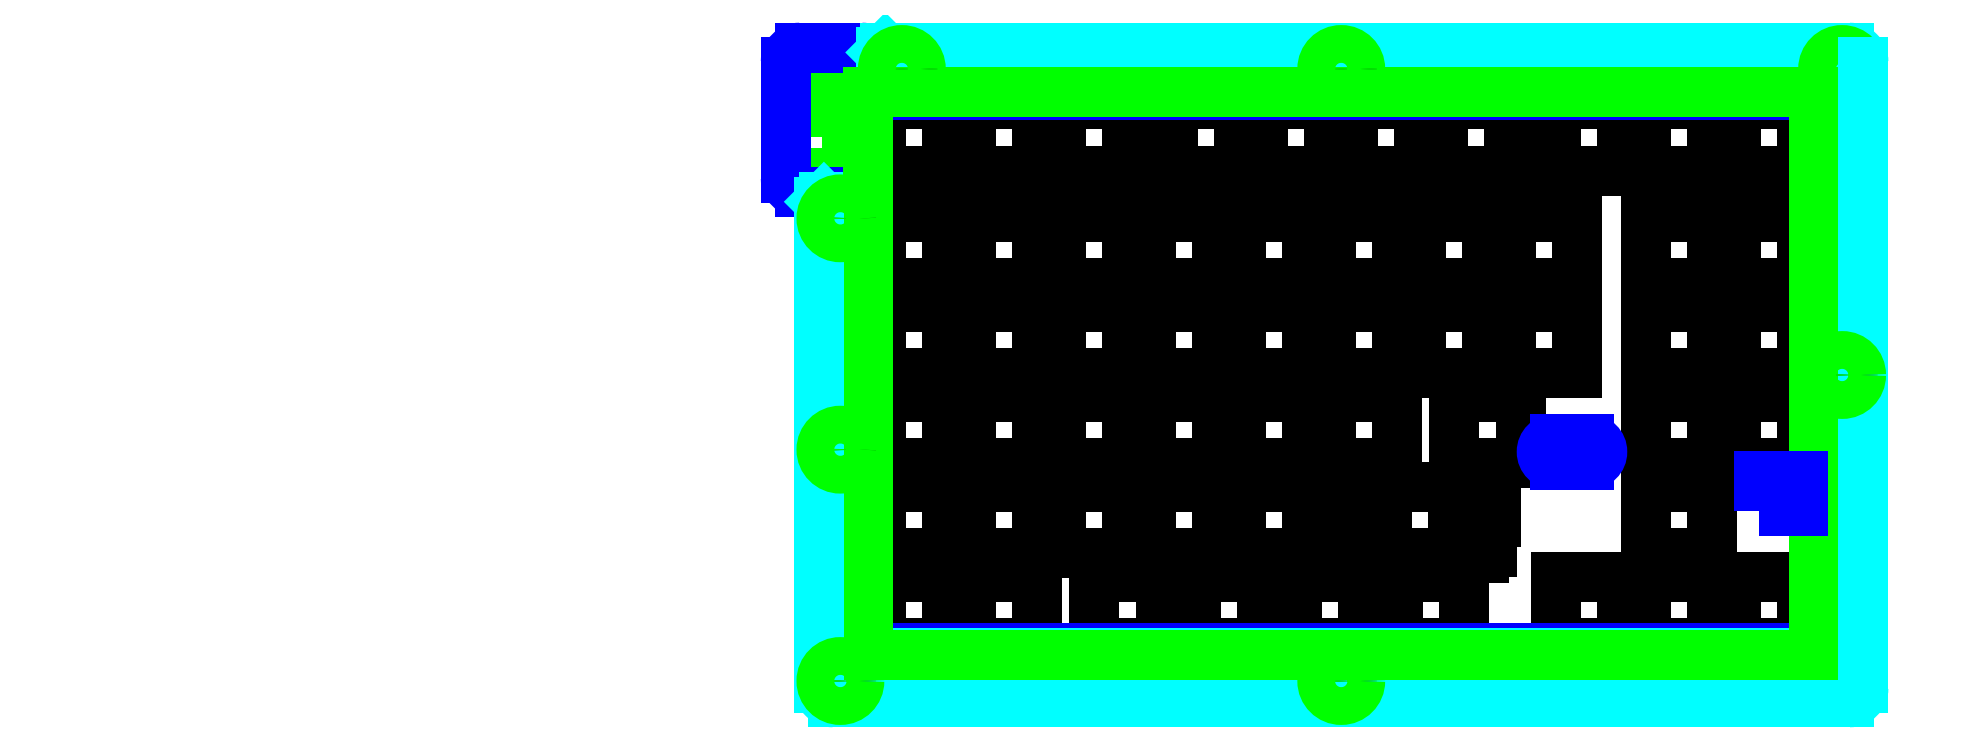
<metadata>
{"format":"dxf","ext":"dxf","renderer":"ezdxf+matplotlib","layout":"modelspace","background":"white","min_lineweight":24,"dpi":150}
</metadata>
<code>
0
SECTION
2
ENTITIES
0
LINE
8
Frame
10
372.5
20
126
11
372.5
21
-6.541
0
LINE
8
Frame
10
151.5
20
-6.541
11
151.5
21
97.37
0
LINE
8
0
10
345.5
20
16.96
11
359.5
21
16.96
0
LINE
8
0
10
359.5
20
16.96
11
359.5
21
2.959
0
LINE
8
0
10
359.5
20
2.959
11
345.5
21
2.959
0
LINE
8
0
10
345.5
20
2.959
11
345.5
21
16.96
0
LINE
8
0
10
326.5
20
16.96
11
340.5
21
16.96
0
LINE
8
0
10
340.5
20
16.96
11
340.5
21
2.959
0
LINE
8
0
10
340.5
20
2.959
11
326.5
21
2.959
0
LINE
8
0
10
326.5
20
2.959
11
326.5
21
16.96
0
LINE
8
0
10
307.4
20
16.96
11
321.4
21
16.96
0
LINE
8
0
10
321.4
20
16.96
11
321.4
21
2.959
0
LINE
8
0
10
321.4
20
2.959
11
307.4
21
2.959
0
LINE
8
0
10
307.4
20
2.959
11
307.4
21
16.96
0
LINE
8
0
10
274.1
20
16.96
11
288.1
21
16.96
0
LINE
8
0
10
288.1
20
16.96
11
288.1
21
2.959
0
LINE
8
0
10
288.1
20
2.959
11
274.1
21
2.959
0
LINE
8
0
10
274.1
20
2.959
11
274.1
21
16.96
0
LINE
8
0
10
252.7
20
16.96
11
266.6
21
16.96
0
LINE
8
0
10
266.6
20
16.96
11
266.6
21
2.959
0
LINE
8
0
10
266.6
20
2.959
11
252.7
21
2.959
0
LINE
8
0
10
252.7
20
2.959
11
252.7
21
16.96
0
LINE
8
0
10
231.2
20
16.96
11
245.2
21
16.96
0
LINE
8
0
10
245.2
20
16.96
11
245.2
21
2.959
0
LINE
8
0
10
245.2
20
2.959
11
231.2
21
2.959
0
LINE
8
0
10
231.2
20
2.959
11
231.2
21
16.96
0
LINE
8
0
10
209.8
20
16.96
11
223.8
21
16.96
0
LINE
8
0
10
223.8
20
16.96
11
223.8
21
2.959
0
LINE
8
0
10
223.8
20
2.959
11
209.8
21
2.959
0
LINE
8
0
10
209.8
20
2.959
11
209.8
21
16.96
0
LINE
8
0
10
183.6
20
16.96
11
197.6
21
16.96
0
LINE
8
0
10
197.6
20
16.96
11
197.6
21
2.959
0
LINE
8
0
10
197.6
20
2.959
11
183.6
21
2.959
0
LINE
8
0
10
183.6
20
2.959
11
183.6
21
16.96
0
LINE
8
0
10
164.5
20
16.96
11
178.5
21
16.96
0
LINE
8
0
10
178.5
20
16.96
11
178.5
21
2.959
0
LINE
8
0
10
178.5
20
2.959
11
164.5
21
2.959
0
LINE
8
0
10
164.5
20
2.959
11
164.5
21
16.96
0
LINE
8
0
10
271.7
20
36.01
11
271.7
21
31.31
0
LINE
8
0
10
271.7
20
31.31
11
270.2
21
31.31
0
LINE
8
0
10
270.2
20
31.31
11
270.2
21
34.54
0
LINE
8
0
10
270.2
20
34.54
11
263.4
21
34.54
0
LINE
8
0
10
263.4
20
34.54
11
263.4
21
31.31
0
LINE
8
0
10
263.4
20
31.31
11
262.6
21
31.31
0
LINE
8
0
10
262.6
20
31.31
11
262.6
21
28.51
0
LINE
8
0
10
262.6
20
28.51
11
263.4
21
28.51
0
LINE
8
0
10
263.4
20
28.51
11
263.4
21
22.24
0
LINE
8
0
10
263.4
20
22.24
11
265.2
21
22.24
0
LINE
8
0
10
265.2
20
22.24
11
265.2
21
21.04
0
LINE
8
0
10
265.2
20
21.04
11
268.4
21
21.04
0
LINE
8
0
10
268.4
20
21.04
11
268.4
21
22.24
0
LINE
8
0
10
268.4
20
22.24
11
270.2
21
22.24
0
LINE
8
0
10
270.2
20
22.24
11
270.2
21
26.71
0
LINE
8
0
10
270.2
20
26.71
11
271.7
21
26.71
0
LINE
8
0
10
271.7
20
26.71
11
271.7
21
22.01
0
LINE
8
0
10
271.7
20
22.01
11
285.7
21
22.01
0
LINE
8
0
10
285.7
20
22.01
11
285.7
21
26.71
0
LINE
8
0
10
285.7
20
26.71
11
287.2
21
26.71
0
LINE
8
0
10
287.2
20
26.71
11
287.2
21
22.24
0
LINE
8
0
10
287.2
20
22.24
11
289
21
22.24
0
LINE
8
0
10
289
20
22.24
11
289
21
21.04
0
LINE
8
0
10
289
20
21.04
11
292.2
21
21.04
0
LINE
8
0
10
292.2
20
21.04
11
292.2
21
22.24
0
LINE
8
0
10
292.2
20
22.24
11
294
21
22.24
0
LINE
8
0
10
294
20
22.24
11
294
21
28.51
0
LINE
8
0
10
294
20
28.51
11
294.8
21
28.51
0
LINE
8
0
10
294.8
20
28.51
11
294.8
21
31.31
0
LINE
8
0
10
294.8
20
31.31
11
294
21
31.31
0
LINE
8
0
10
294
20
31.31
11
294
21
34.54
0
LINE
8
0
10
294
20
34.54
11
287.2
21
34.54
0
LINE
8
0
10
287.2
20
34.54
11
287.2
21
31.31
0
LINE
8
0
10
287.2
20
31.31
11
285.7
21
31.31
0
LINE
8
0
10
285.7
20
31.31
11
285.7
21
36.01
0
LINE
8
0
10
285.7
20
36.01
11
271.7
21
36.01
0
LINE
8
0
10
326.5
20
36.01
11
340.5
21
36.01
0
LINE
8
0
10
340.5
20
36.01
11
340.5
21
22.01
0
LINE
8
0
10
340.5
20
22.01
11
326.5
21
22.01
0
LINE
8
0
10
326.5
20
22.01
11
326.5
21
36.01
0
LINE
8
0
10
240.7
20
36.01
11
254.7
21
36.01
0
LINE
8
0
10
254.7
20
36.01
11
254.7
21
22.01
0
LINE
8
0
10
254.7
20
22.01
11
240.7
21
22.01
0
LINE
8
0
10
240.7
20
22.01
11
240.7
21
36.01
0
LINE
8
0
10
221.7
20
36.01
11
235.7
21
36.01
0
LINE
8
0
10
235.7
20
36.01
11
235.7
21
22.01
0
LINE
8
0
10
235.7
20
22.01
11
221.7
21
22.01
0
LINE
8
0
10
221.7
20
22.01
11
221.7
21
36.01
0
LINE
8
0
10
202.6
20
36.01
11
216.6
21
36.01
0
LINE
8
0
10
216.6
20
36.01
11
216.6
21
22.01
0
LINE
8
0
10
216.6
20
22.01
11
202.6
21
22.01
0
LINE
8
0
10
202.6
20
22.01
11
202.6
21
36.01
0
LINE
8
0
10
183.6
20
36.01
11
197.6
21
36.01
0
LINE
8
0
10
197.6
20
36.01
11
197.6
21
22.01
0
LINE
8
0
10
197.6
20
22.01
11
183.6
21
22.01
0
LINE
8
0
10
183.6
20
22.01
11
183.6
21
36.01
0
LINE
8
0
10
164.5
20
36.01
11
178.5
21
36.01
0
LINE
8
0
10
178.5
20
36.01
11
178.5
21
22.01
0
LINE
8
0
10
178.5
20
22.01
11
164.5
21
22.01
0
LINE
8
0
10
164.5
20
22.01
11
164.5
21
36.01
0
LINE
8
0
10
345.5
20
55.06
11
359.5
21
55.06
0
LINE
8
0
10
359.5
20
55.06
11
359.5
21
41.06
0
LINE
8
0
10
359.5
20
41.06
11
345.5
21
41.06
0
LINE
8
0
10
345.5
20
41.06
11
345.5
21
55.06
0
LINE
8
0
10
326.5
20
55.06
11
340.5
21
55.06
0
LINE
8
0
10
340.5
20
55.06
11
340.5
21
41.06
0
LINE
8
0
10
340.5
20
41.06
11
326.5
21
41.06
0
LINE
8
0
10
326.5
20
41.06
11
326.5
21
55.06
0
LINE
8
0
10
286
20
55.06
11
300
21
55.06
0
LINE
8
0
10
300
20
55.06
11
300
21
41.06
0
LINE
8
0
10
300
20
41.06
11
286
21
41.06
0
LINE
8
0
10
286
20
41.06
11
286
21
55.06
0
LINE
8
0
10
259.8
20
55.06
11
273.8
21
55.06
0
LINE
8
0
10
273.8
20
55.06
11
273.8
21
41.06
0
LINE
8
0
10
273.8
20
41.06
11
259.8
21
41.06
0
LINE
8
0
10
259.8
20
41.06
11
259.8
21
55.06
0
LINE
8
0
10
240.7
20
55.06
11
254.7
21
55.06
0
LINE
8
0
10
254.7
20
55.06
11
254.7
21
41.06
0
LINE
8
0
10
254.7
20
41.06
11
240.7
21
41.06
0
LINE
8
0
10
240.7
20
41.06
11
240.7
21
55.06
0
LINE
8
0
10
221.7
20
55.06
11
235.7
21
55.06
0
LINE
8
0
10
235.7
20
55.06
11
235.7
21
41.06
0
LINE
8
0
10
235.7
20
41.06
11
221.7
21
41.06
0
LINE
8
0
10
221.7
20
41.06
11
221.7
21
55.06
0
LINE
8
0
10
202.6
20
55.06
11
216.6
21
55.06
0
LINE
8
0
10
216.6
20
55.06
11
216.6
21
41.06
0
LINE
8
0
10
216.6
20
41.06
11
202.6
21
41.06
0
LINE
8
0
10
202.6
20
41.06
11
202.6
21
55.06
0
LINE
8
0
10
183.6
20
55.06
11
197.6
21
55.06
0
LINE
8
0
10
197.6
20
55.06
11
197.6
21
41.06
0
LINE
8
0
10
197.6
20
41.06
11
183.6
21
41.06
0
LINE
8
0
10
183.6
20
41.06
11
183.6
21
55.06
0
LINE
8
0
10
164.5
20
55.06
11
178.5
21
55.06
0
LINE
8
0
10
178.5
20
55.06
11
178.5
21
41.06
0
LINE
8
0
10
178.5
20
41.06
11
164.5
21
41.06
0
LINE
8
0
10
164.5
20
41.06
11
164.5
21
55.06
0
LINE
8
0
10
345.5
20
74.11
11
359.5
21
74.11
0
LINE
8
0
10
359.5
20
74.11
11
359.5
21
60.11
0
LINE
8
0
10
359.5
20
60.11
11
345.5
21
60.11
0
LINE
8
0
10
345.5
20
60.11
11
345.5
21
74.11
0
LINE
8
0
10
326.5
20
74.11
11
340.5
21
74.11
0
LINE
8
0
10
340.5
20
74.11
11
340.5
21
60.11
0
LINE
8
0
10
340.5
20
60.11
11
326.5
21
60.11
0
LINE
8
0
10
326.5
20
60.11
11
326.5
21
74.11
0
LINE
8
0
10
297.9
20
74.11
11
311.9
21
74.11
0
LINE
8
0
10
311.9
20
74.11
11
311.9
21
60.11
0
LINE
8
0
10
311.9
20
60.11
11
297.9
21
60.11
0
LINE
8
0
10
297.9
20
60.11
11
297.9
21
74.11
0
LINE
8
0
10
278.8
20
74.11
11
292.8
21
74.11
0
LINE
8
0
10
292.8
20
74.11
11
292.8
21
60.11
0
LINE
8
0
10
292.8
20
60.11
11
278.8
21
60.11
0
LINE
8
0
10
278.8
20
60.11
11
278.8
21
74.11
0
LINE
8
0
10
259.8
20
74.11
11
273.8
21
74.11
0
LINE
8
0
10
273.8
20
74.11
11
273.8
21
60.11
0
LINE
8
0
10
273.8
20
60.11
11
259.8
21
60.11
0
LINE
8
0
10
259.8
20
60.11
11
259.8
21
74.11
0
LINE
8
0
10
240.7
20
74.11
11
254.7
21
74.11
0
LINE
8
0
10
254.7
20
74.11
11
254.7
21
60.11
0
LINE
8
0
10
254.7
20
60.11
11
240.7
21
60.11
0
LINE
8
0
10
240.7
20
60.11
11
240.7
21
74.11
0
LINE
8
0
10
221.7
20
74.11
11
235.7
21
74.11
0
LINE
8
0
10
235.7
20
74.11
11
235.7
21
60.11
0
LINE
8
0
10
235.7
20
60.11
11
221.7
21
60.11
0
LINE
8
0
10
221.7
20
60.11
11
221.7
21
74.11
0
LINE
8
0
10
202.6
20
74.11
11
216.6
21
74.11
0
LINE
8
0
10
216.6
20
74.11
11
216.6
21
60.11
0
LINE
8
0
10
216.6
20
60.11
11
202.6
21
60.11
0
LINE
8
0
10
202.6
20
60.11
11
202.6
21
74.11
0
LINE
8
0
10
183.6
20
74.11
11
197.6
21
74.11
0
LINE
8
0
10
197.6
20
74.11
11
197.6
21
60.11
0
LINE
8
0
10
197.6
20
60.11
11
183.6
21
60.11
0
LINE
8
0
10
183.6
20
60.11
11
183.6
21
74.11
0
LINE
8
0
10
164.5
20
74.11
11
178.5
21
74.11
0
LINE
8
0
10
178.5
20
74.11
11
178.5
21
60.11
0
LINE
8
0
10
178.5
20
60.11
11
164.5
21
60.11
0
LINE
8
0
10
164.5
20
60.11
11
164.5
21
74.11
0
LINE
8
0
10
345.5
20
93.16
11
359.5
21
93.16
0
LINE
8
0
10
359.5
20
93.16
11
359.5
21
79.16
0
LINE
8
0
10
359.5
20
79.16
11
345.5
21
79.16
0
LINE
8
0
10
345.5
20
79.16
11
345.5
21
93.16
0
LINE
8
0
10
326.5
20
93.16
11
340.5
21
93.16
0
LINE
8
0
10
340.5
20
93.16
11
340.5
21
79.16
0
LINE
8
0
10
340.5
20
79.16
11
326.5
21
79.16
0
LINE
8
0
10
326.5
20
79.16
11
326.5
21
93.16
0
LINE
8
0
10
297.9
20
93.16
11
311.9
21
93.16
0
LINE
8
0
10
311.9
20
93.16
11
311.9
21
79.16
0
LINE
8
0
10
311.9
20
79.16
11
297.9
21
79.16
0
LINE
8
0
10
297.9
20
79.16
11
297.9
21
93.16
0
LINE
8
0
10
278.8
20
93.16
11
292.8
21
93.16
0
LINE
8
0
10
292.8
20
93.16
11
292.8
21
79.16
0
LINE
8
0
10
292.8
20
79.16
11
278.8
21
79.16
0
LINE
8
0
10
278.8
20
79.16
11
278.8
21
93.16
0
LINE
8
0
10
259.8
20
93.16
11
273.8
21
93.16
0
LINE
8
0
10
273.8
20
93.16
11
273.8
21
79.16
0
LINE
8
0
10
273.8
20
79.16
11
259.8
21
79.16
0
LINE
8
0
10
259.8
20
79.16
11
259.8
21
93.16
0
LINE
8
0
10
240.7
20
93.16
11
254.7
21
93.16
0
LINE
8
0
10
254.7
20
93.16
11
254.7
21
79.16
0
LINE
8
0
10
254.7
20
79.16
11
240.7
21
79.16
0
LINE
8
0
10
240.7
20
79.16
11
240.7
21
93.16
0
LINE
8
0
10
221.7
20
93.16
11
235.7
21
93.16
0
LINE
8
0
10
235.7
20
93.16
11
235.7
21
79.16
0
LINE
8
0
10
235.7
20
79.16
11
221.7
21
79.16
0
LINE
8
0
10
221.7
20
79.16
11
221.7
21
93.16
0
LINE
8
0
10
202.6
20
93.16
11
216.6
21
93.16
0
LINE
8
0
10
216.6
20
93.16
11
216.6
21
79.16
0
LINE
8
0
10
216.6
20
79.16
11
202.6
21
79.16
0
LINE
8
0
10
202.6
20
79.16
11
202.6
21
93.16
0
LINE
8
0
10
183.6
20
93.16
11
197.6
21
93.16
0
LINE
8
0
10
197.6
20
93.16
11
197.6
21
79.16
0
LINE
8
0
10
197.6
20
79.16
11
183.6
21
79.16
0
LINE
8
0
10
183.6
20
79.16
11
183.6
21
93.16
0
LINE
8
0
10
164.5
20
93.16
11
178.5
21
93.16
0
LINE
8
0
10
178.5
20
93.16
11
178.5
21
79.16
0
LINE
8
0
10
178.5
20
79.16
11
164.5
21
79.16
0
LINE
8
0
10
164.5
20
79.16
11
164.5
21
93.16
0
LINE
8
0
10
345.5
20
117
11
359.5
21
117
0
LINE
8
0
10
359.5
20
117
11
359.5
21
103
0
LINE
8
0
10
359.5
20
103
11
345.5
21
103
0
LINE
8
0
10
345.5
20
103
11
345.5
21
117
0
LINE
8
0
10
326.5
20
117
11
340.5
21
117
0
LINE
8
0
10
340.5
20
117
11
340.5
21
103
0
LINE
8
0
10
340.5
20
103
11
326.5
21
103
0
LINE
8
0
10
326.5
20
103
11
326.5
21
117
0
LINE
8
0
10
307.4
20
117
11
321.4
21
117
0
LINE
8
0
10
321.4
20
117
11
321.4
21
103
0
LINE
8
0
10
321.4
20
103
11
307.4
21
103
0
LINE
8
0
10
307.4
20
103
11
307.4
21
117
0
LINE
8
0
10
283.6
20
117
11
297.6
21
117
0
LINE
8
0
10
297.6
20
117
11
297.6
21
103
0
LINE
8
0
10
297.6
20
103
11
283.6
21
103
0
LINE
8
0
10
283.6
20
103
11
283.6
21
117
0
LINE
8
0
10
264.6
20
117
11
278.6
21
117
0
LINE
8
0
10
278.6
20
117
11
278.6
21
103
0
LINE
8
0
10
278.6
20
103
11
264.6
21
103
0
LINE
8
0
10
264.6
20
103
11
264.6
21
117
0
LINE
8
0
10
245.5
20
117
11
259.5
21
117
0
LINE
8
0
10
259.5
20
117
11
259.5
21
103
0
LINE
8
0
10
259.5
20
103
11
245.5
21
103
0
LINE
8
0
10
245.5
20
103
11
245.5
21
117
0
LINE
8
0
10
226.5
20
117
11
240.5
21
117
0
LINE
8
0
10
240.5
20
117
11
240.5
21
103
0
LINE
8
0
10
240.5
20
103
11
226.5
21
103
0
LINE
8
0
10
226.5
20
103
11
226.5
21
117
0
LINE
8
0
10
202.6
20
117
11
216.6
21
117
0
LINE
8
0
10
216.6
20
117
11
216.6
21
103
0
LINE
8
0
10
216.6
20
103
11
202.6
21
103
0
LINE
8
0
10
202.6
20
103
11
202.6
21
117
0
LINE
8
0
10
183.6
20
117
11
197.6
21
117
0
LINE
8
0
10
197.6
20
117
11
197.6
21
103
0
LINE
8
0
10
197.6
20
103
11
183.6
21
103
0
LINE
8
0
10
183.6
20
103
11
183.6
21
117
0
LINE
8
0
10
164.5
20
117
11
178.5
21
117
0
LINE
8
0
10
178.5
20
117
11
178.5
21
103
0
LINE
8
0
10
178.5
20
103
11
164.5
21
103
0
LINE
8
0
10
164.5
20
103
11
164.5
21
117
0
LINE
8
connectors
10
149.5
20
129
11
157.5
21
129
0
LINE
8
PCB
10
161.5
20
1.959
11
362.5
21
1.959
0
LINE
8
PCB
10
362.5
20
1.959
11
362.5
21
119
0
LINE
8
connectors
10
149.5
20
117.4
11
157.5
21
117.4
0
LINE
8
connectors
10
149.5
20
117.4
11
149.5
21
129
0
LINE
8
connectors
10
157.5
20
129
11
157.5
21
117.4
0
LINE
8
connectors
10
144.5
20
102.4
11
157.5
21
102.4
0
LINE
8
connectors
10
144.5
20
102.4
11
144.5
21
115.4
0
LINE
8
connectors
10
157.5
20
102.4
11
157.5
21
115.4
0
LINE
8
connectors
10
144.5
20
115.4
11
157.5
21
115.4
0
LINE
8
PCB
10
161.5
20
98.37
11
161.5
21
1.959
0
ARC
8
PCB
10
147.5
20
126
40
3
50
90
51
180
0
LINE
8
PCB
10
144.5
20
126
11
144.5
21
101.4
0
LINE
8
PCB
10
147.5
20
98.37
11
161.5
21
98.37
0
ARC
8
PCB
10
147.5
20
101.4
40
3
50
180
51
270
0
LINE
8
PCB
10
362.5
20
119
11
163.5
21
119
0
LINE
8
PCB
10
160.5
20
129
11
147.5
21
129
0
LINE
8
PCB
10
163.5
20
119
11
163.5
21
126
0
ARC
8
PCB
10
160.5
20
126
40
3
50
0
51
90
0
LINE
8
Frame
10
159.5
20
100.4
11
159.5
21
126
0
ARC
8
Frame
10
162.5
20
126
40
3
50
90
51
180
0
LINE
8
Frame
10
154.5
20
100.4
11
159.5
21
100.4
0
ARC
8
Frame
10
154.5
20
97.37
40
3
50
90
51
180
0
LINE
8
Spacer
10
164.5
20
120
11
363.5
21
120
0
LINE
8
Spacer
10
363.5
20
120
11
363.5
21
0.9587
0
LINE
8
Spacer
10
363.5
20
0.9587
11
160.5
21
0.9587
0
LINE
8
Spacer
10
160.5
20
0.9587
11
160.5
21
97.37
0
LINE
8
Spacer
10
160.5
20
97.37
11
152.5
21
97.37
0
LINE
8
Spacer
10
151.5
20
96.37
11
152.5
21
97.37
0
LINE
8
Spacer
10
164.5
20
128
11
164.5
21
120
0
LINE
8
Spacer
10
164.5
20
128
11
165.5
21
129
0
LINE
8
Frame
10
162.5
20
129
11
369.5
21
129
0
ARC
8
Frame
10
369.5
20
126
40
3
50
0
51
90
0
LINE
8
Spacer
10
369.5
20
129
11
165.5
21
129
0
ARC
8
Spacer
10
369.5
20
126
40
3
50
360
51
90
0
CIRCLE
8
Holes
10
368
20
124.5
40
2.25
0
CIRCLE
8
connectors
10
368
20
124.5
40
4
0
ARC
8
Frame
10
154.5
20
-6.541
40
3
50
180
51
270
0
LINE
8
Frame
10
369.5
20
-9.541
11
154.5
21
-9.541
0
ARC
8
Frame
10
369.5
20
-6.541
40
3
50
270
51
1.018e-13
0
CIRCLE
8
Holes
10
368
20
-5.041
40
2.25
0
CIRCLE
8
connectors
10
368
20
-5.041
40
4
0
ARC
8
Spacer
10
154.5
20
-6.541
40
3
50
180
51
270
0
LINE
8
Spacer
10
154.5
20
-9.541
11
369.5
21
-9.541
0
ARC
8
Spacer
10
369.5
20
-6.541
40
3
50
270
51
0
0
LINE
8
connectors
10
362.1
20
119.6
11
362.1
21
0.3586
0
LINE
8
connectors
10
362.1
20
0.3586
11
161.9
21
0.3586
0
LINE
8
connectors
10
161.9
20
0.3586
11
161.9
21
119.6
0
LINE
8
connectors
10
161.9
20
119.6
11
362.1
21
119.6
0
LINE
8
Spacer
10
151.5
20
96.37
11
151.5
21
-6.541
0
LINE
8
Spacer
10
372.5
20
-6.541
11
372.5
21
126
0
CIRCLE
8
Holes
10
368
20
59.71
40
2.25
0
CIRCLE
8
Holes
10
262
20
-5.041
40
2.25
0
CIRCLE
8
Holes
10
156
20
-5.041
40
2.25
0
CIRCLE
8
Holes
10
156
20
92.87
40
2.25
0
CIRCLE
8
Holes
10
156
20
43.91
40
2.25
0
CIRCLE
8
Holes
10
262
20
124.5
40
2.25
0
CIRCLE
8
Holes
10
169
20
124.5
40
2.25
0
CIRCLE
8
connectors
10
368
20
59.71
40
4
0
CIRCLE
8
connectors
10
262
20
-5.041
40
4
0
CIRCLE
8
connectors
10
156
20
-5.041
40
4
0
CIRCLE
8
connectors
10
156
20
43.91
40
4
0
CIRCLE
8
connectors
10
156
20
92.87
40
4
0
CIRCLE
8
connectors
10
169
20
124.5
40
4
0
CIRCLE
8
connectors
10
262
20
124.5
40
4
0
LWPOLYLINE
8
PCB
90
    4
70
    1
43
0
10
350.4
20
30.91
10
359.8
20
30.91
10
359.8
20
38.41
10
350.4
20
38.41
0
LINE
8
PCB
10
307.2
20
40.76
11
314.6
21
40.76
0
LINE
8
PCB
10
307.2
20
46.16
11
314.6
21
46.16
0
ARC
8
PCB
10
307.2
20
43.46
40
2.7
50
90
51
270
0
ARC
8
PCB
10
307.2
20
40.76
40
0
50
0
51
0
0
ARC
8
PCB
10
314.6
20
43.46
40
2.7
50
270
51
90
0
ENDSEC
0
EOF

</code>
